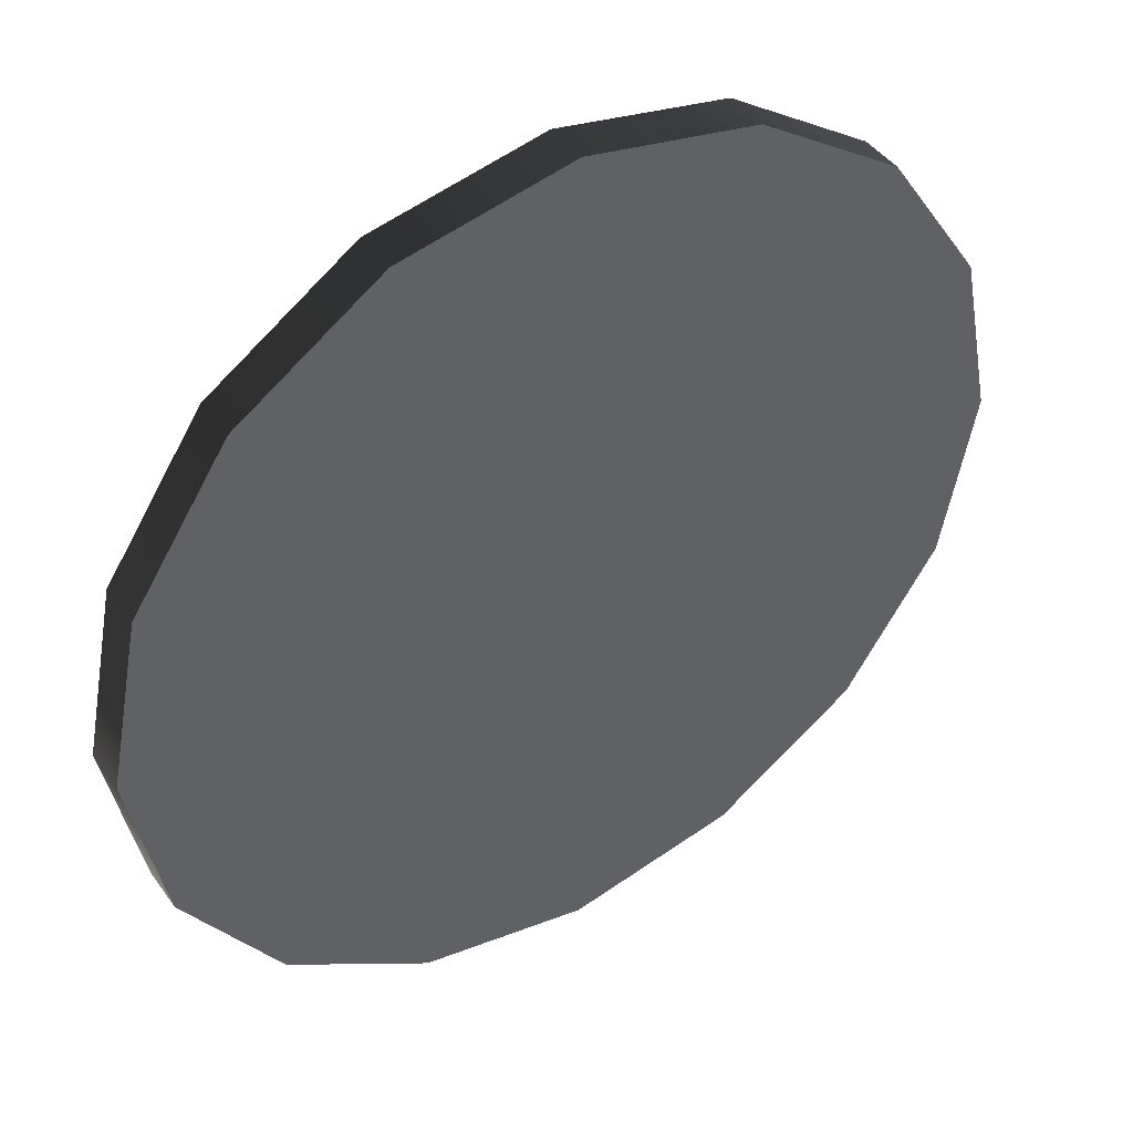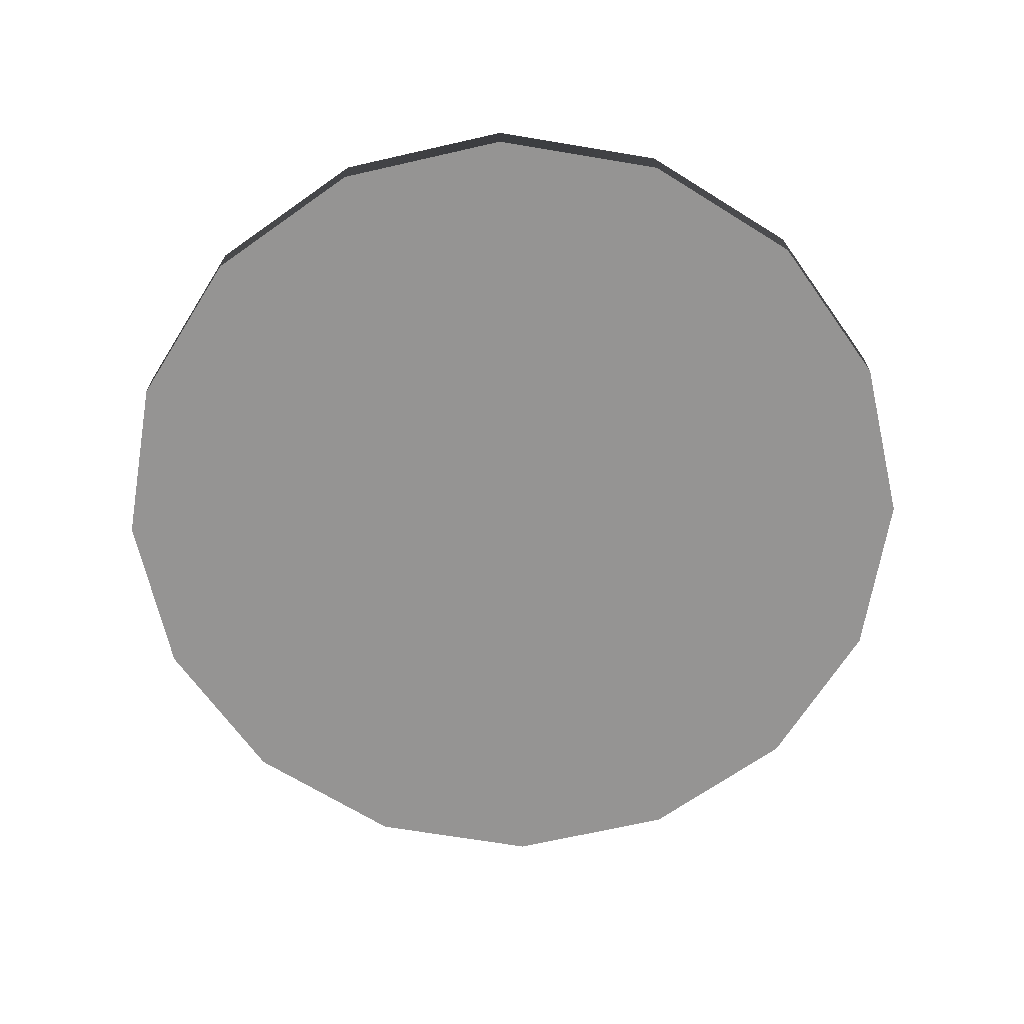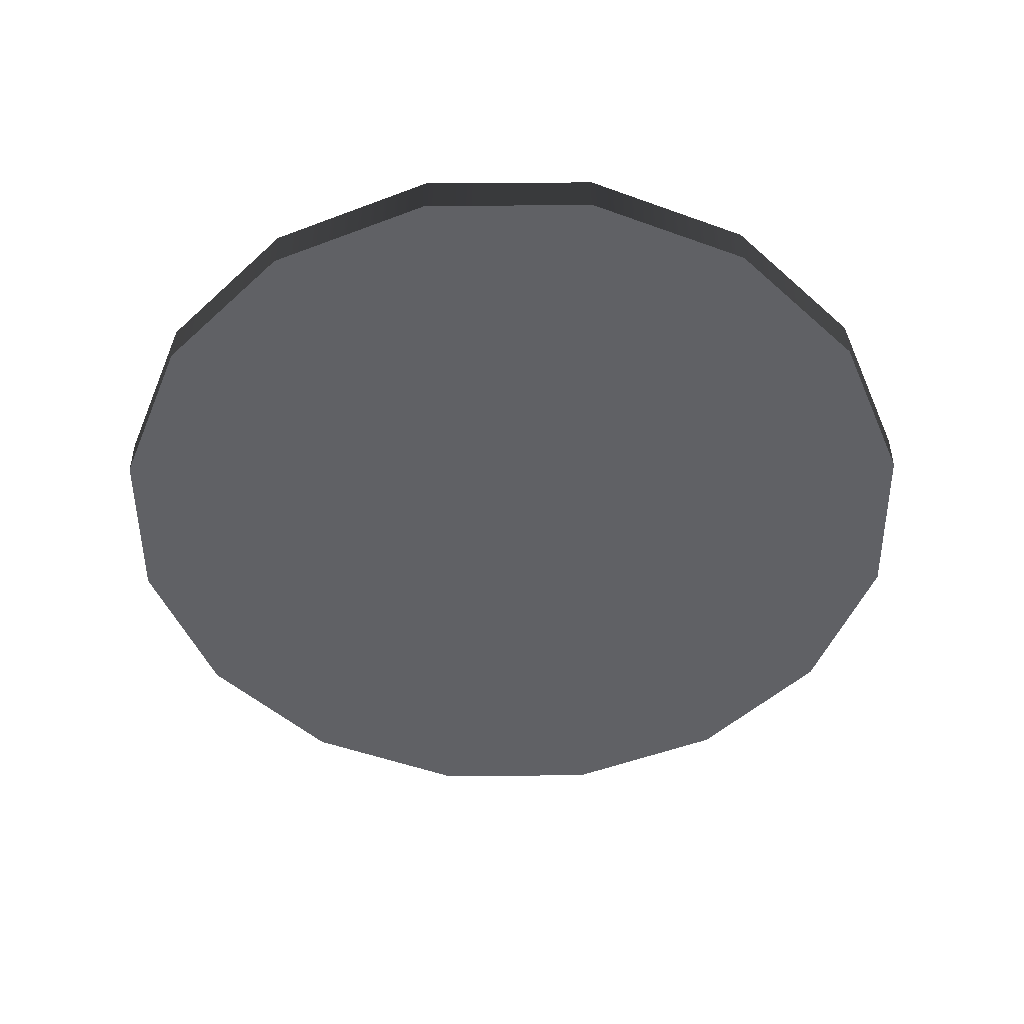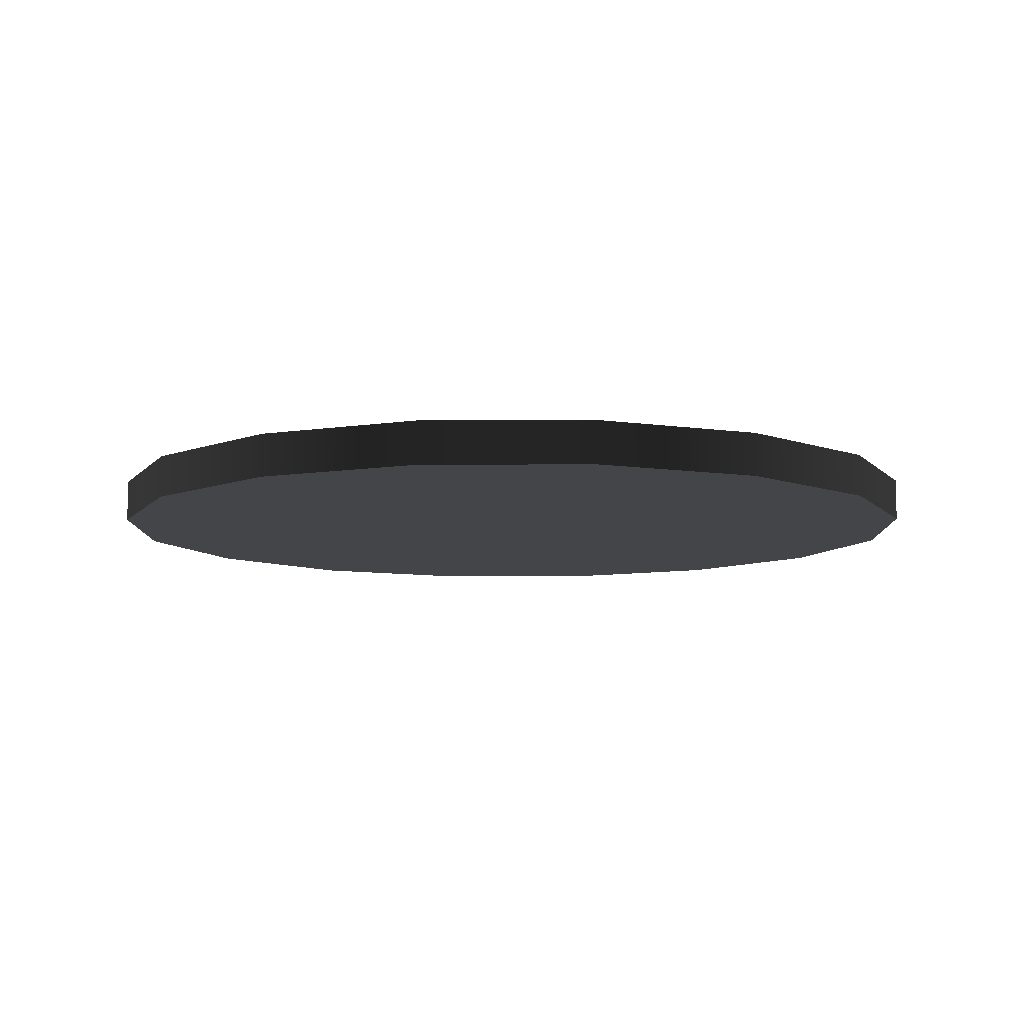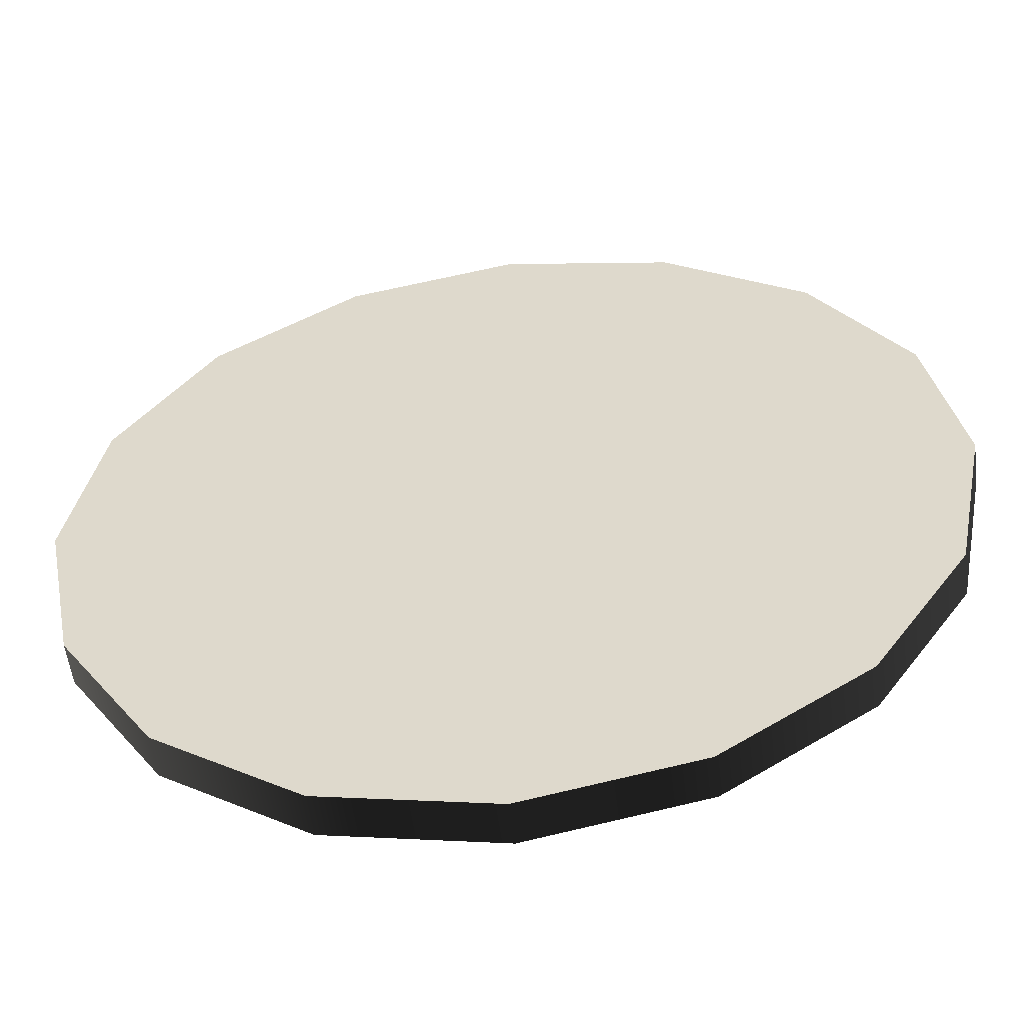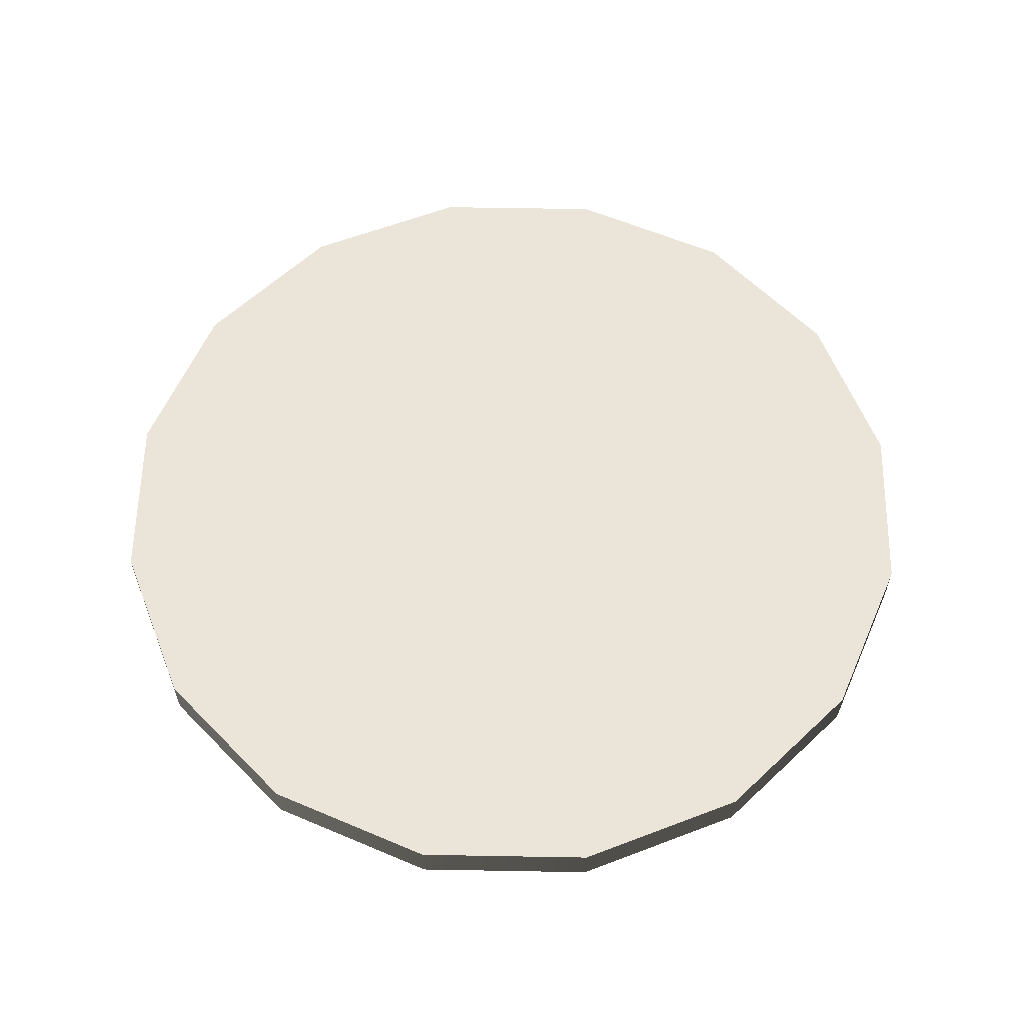
<metadata>
{"format":"obj","ext":"obj","renderer":"f3d","projection":"perspective","resolution":1024,"background":"white","views":[{"elev":43.5,"azim":147.1,"up":"+Z"},{"elev":-67.2,"azim":-110.8,"up":"+Y"},{"elev":-49.2,"azim":56.7,"up":"+Y"},{"elev":-8.9,"azim":79.3,"up":"+Y"},{"elev":-54.9,"azim":7.2,"up":"+Z"},{"elev":59.6,"azim":-32.7,"up":"+Y"}]}
</metadata>
<code>
o moneta
g moneta
v -0.5 -0.02458 -0
v -0.5 0.02458 -0
v -0.4619 -0.02458 0.1913
v -0.4619 0.02458 0.1913
v -0.3536 -0.02458 0.3536
v -0.3536 0.02458 0.3536
v -0.1913 -0.02458 0.4619
v -0.1913 0.02458 0.4619
v -0 -0.02458 0.5
v -0 0.02458 0.5
v 0.1913 -0.02458 0.4619
v 0.1913 0.02458 0.4619
v 0.3536 -0.02458 0.3536
v 0.3536 0.02458 0.3536
v 0.4619 -0.02458 0.1913
v 0.4619 0.02458 0.1913
v 0.5 -0.02458 0
v 0.5 0.02458 0
v 0.4619 -0.02458 -0.1913
v 0.4619 0.02458 -0.1913
v 0.3536 -0.02458 -0.3536
v 0.3536 0.02458 -0.3536
v 0.1913 -0.02458 -0.4619
v 0.1913 0.02458 -0.4619
v 0 -0.02458 -0.5
v 0 0.02458 -0.5
v -0.1913 -0.02458 -0.4619
v -0.1913 0.02458 -0.4619
v -0.3536 -0.02458 -0.3536
v -0.3536 0.02458 -0.3536
v -0.4619 -0.02458 -0.1913
v -0.4619 0.02458 -0.1913
v -1.2e-05 0.02458 -0
v -3e-06 0.02458 0.3535
v -7e-06 0.02458 0.1913
v -7e-06 0.02458 -0.1913
v -3e-06 0.02458 -0.3535
v 0 -0.02458 -0.3535
v 0 -0.02458 -0.1913
v -0 -0.02458 0.3535
v 0 -0.02458 -1e-06
v -0 -0.02458 0.1913
v -0.5 0 -0
v -0.4619 0 0.1913
v -0.3536 0 0.3536
v -0.1913 0 0.4619
v -0 0 0.5
v 0.1913 0 0.4619
v 0.3536 0 0.3536
v 0.4619 0 0.1913
v 0.5 0 0
v 0.4619 0 -0.1913
v 0.3536 0 -0.3536
v 0.1913 0 -0.4619
v 0 0 -0.5
v -0.1913 0 -0.4619
v -0.3536 0 -0.3536
v -0.4619 0 -0.1913
f 3 44 43 1
f 5 45 44 3
f 7 46 45 5
f 9 47 46 7
f 11 48 47 9
f 13 49 48 11
f 15 50 49 13
f 17 51 50 15
f 13 11 9 40
f 21 53 52 19
f 23 54 53 21
f 25 55 54 23
f 27 56 55 25
f 29 57 56 27
f 31 58 57 29
f 1 43 58 31
f 36 32 2 33
f 36 37 30 32
f 36 33 18 20
f 37 26 28 30
f 34 6 8 10
f 16 18 33 35
f 34 10 12 14
f 40 42 15 13
f 35 34 14 16
f 38 25 23 21
f 38 29 27 25
f 19 52 51 17
f 38 39 31 29
f 41 42 3 1
f 21 19 39 38
f 42 40 5 3
f 37 36 20 22
f 34 35 4 6
f 35 33 2 4
f 22 24 26 37
f 39 41 1 31
f 19 17 41 39
f 17 15 42 41
f 40 9 7 5
f 44 4 2 43
f 45 6 4 44
f 46 8 6 45
f 47 10 8 46
f 48 12 10 47
f 49 14 12 48
f 50 16 14 49
f 51 18 16 50
f 53 22 20 52
f 54 24 22 53
f 55 26 24 54
f 56 28 26 55
f 57 30 28 56
f 58 32 30 57
f 43 2 32 58
f 52 20 18 51

</code>
